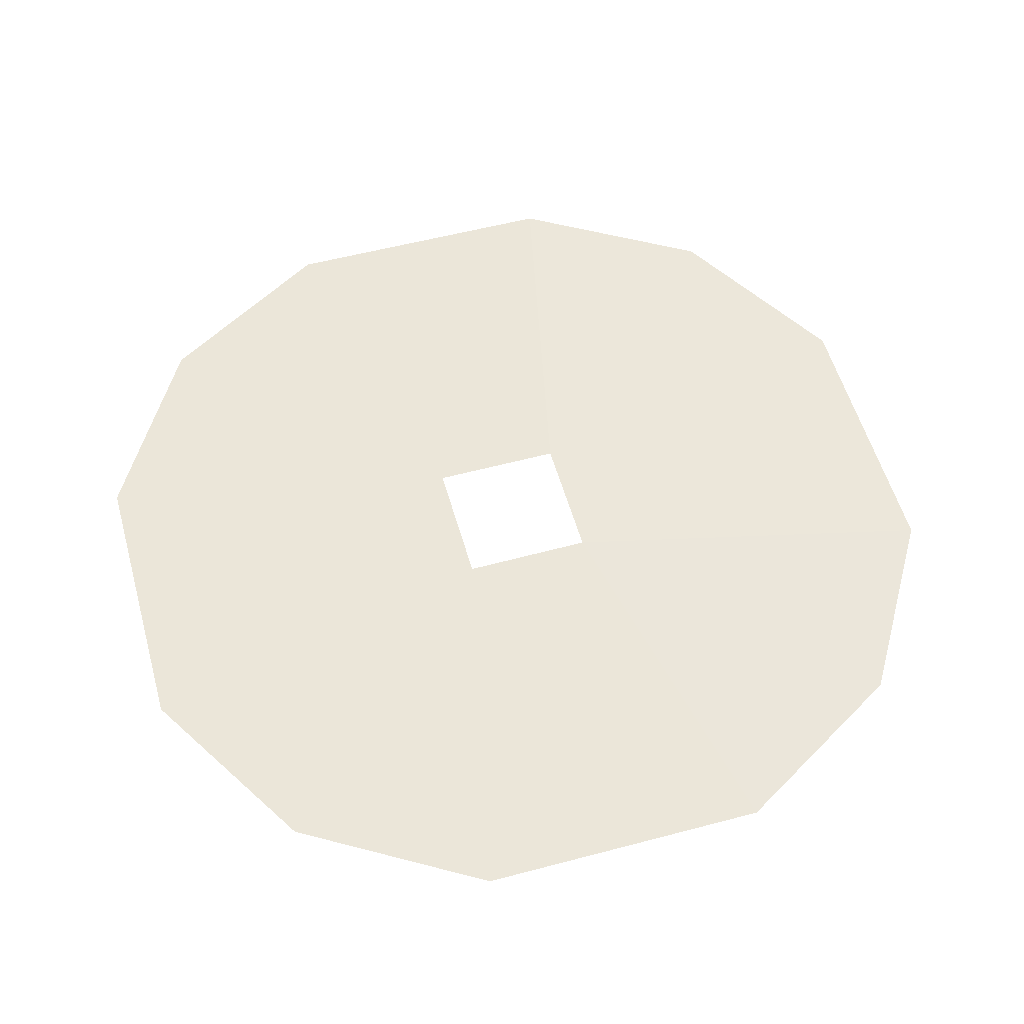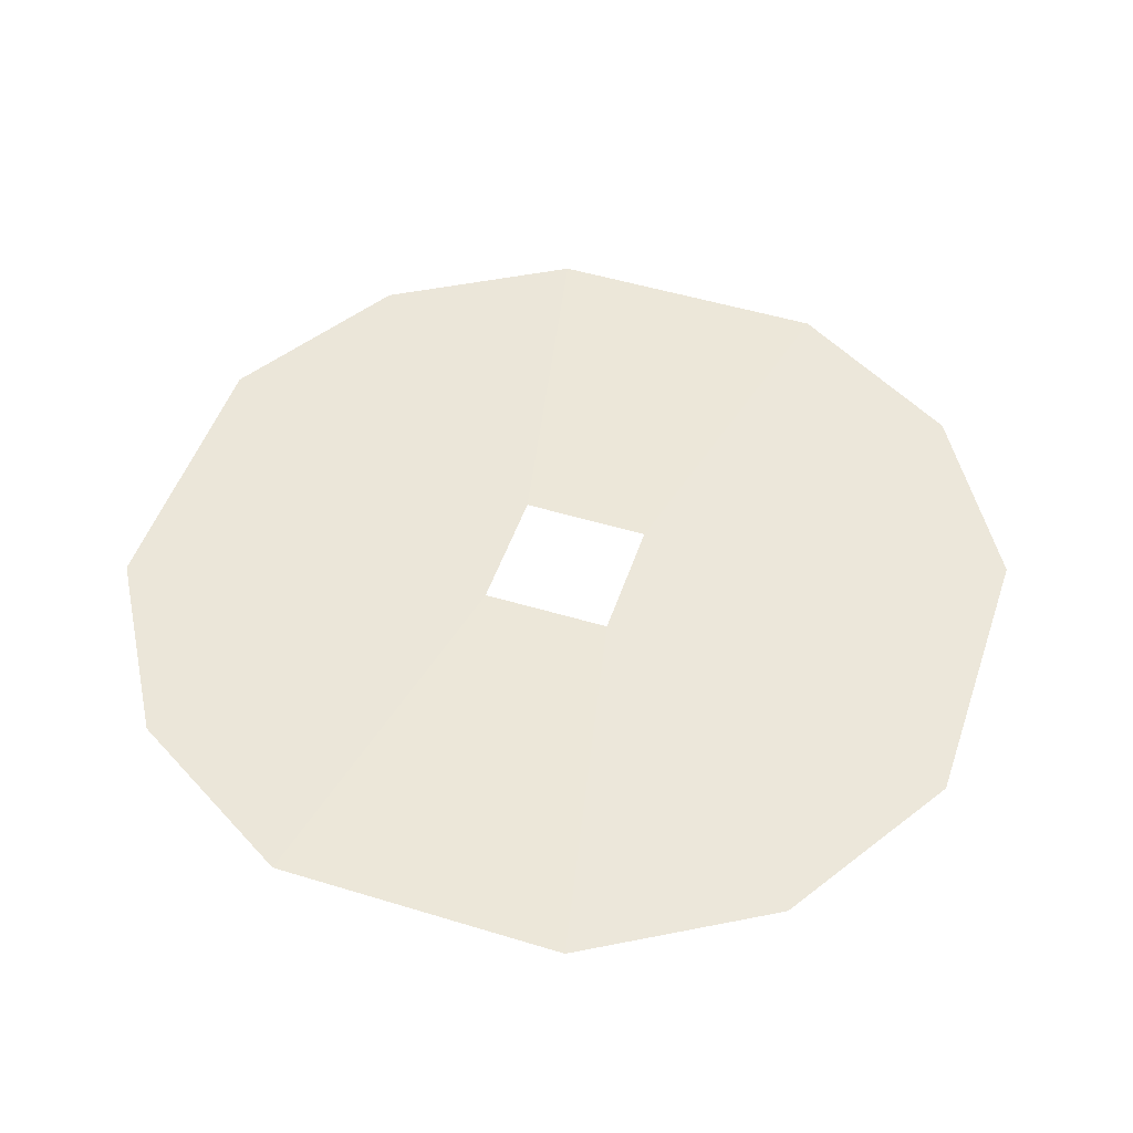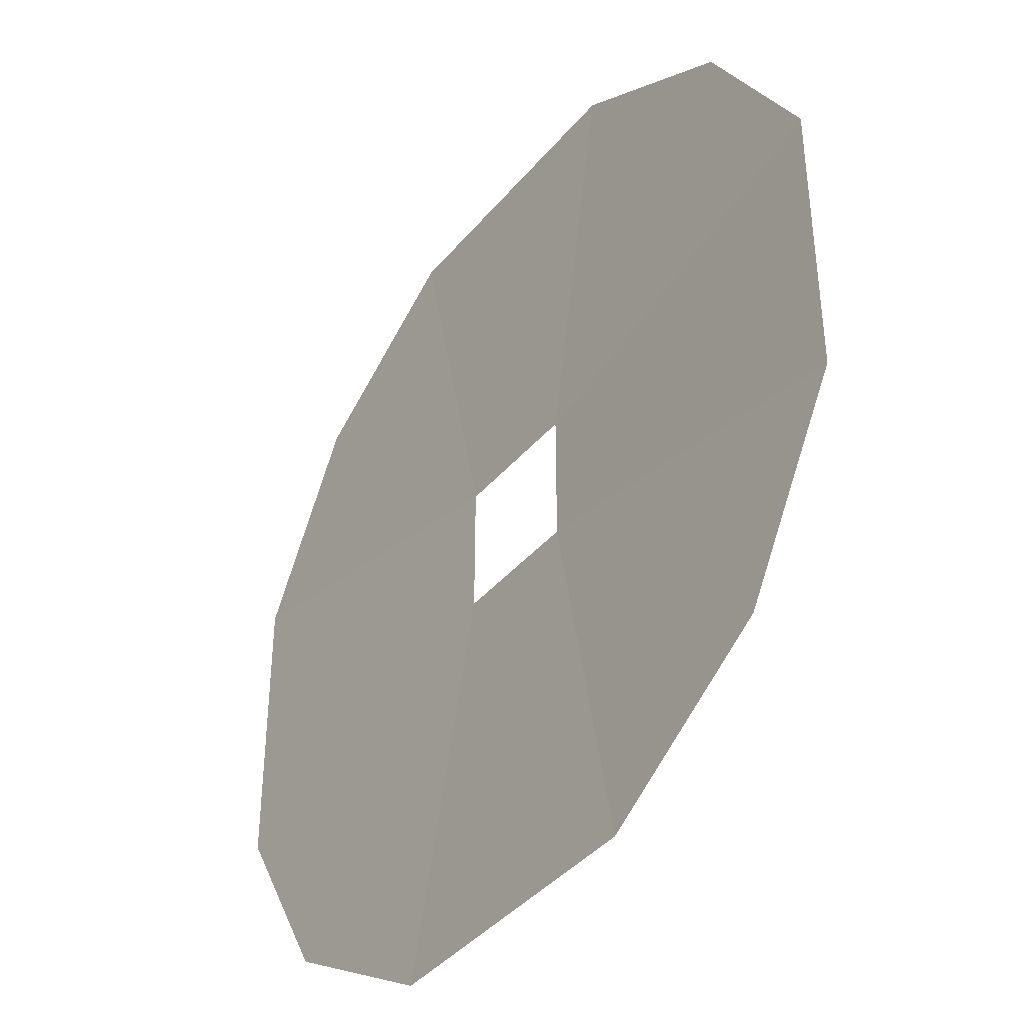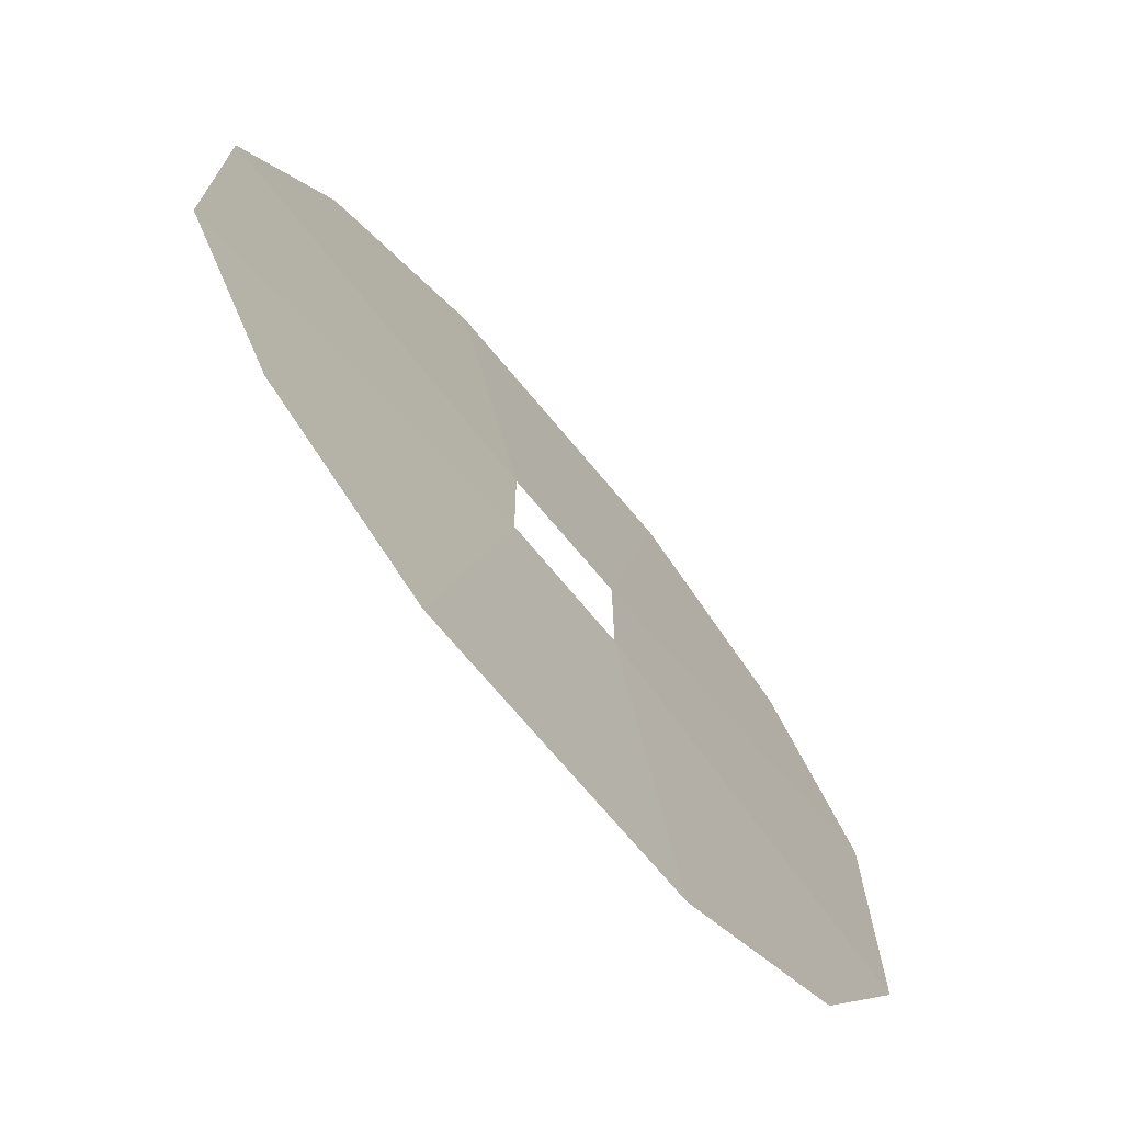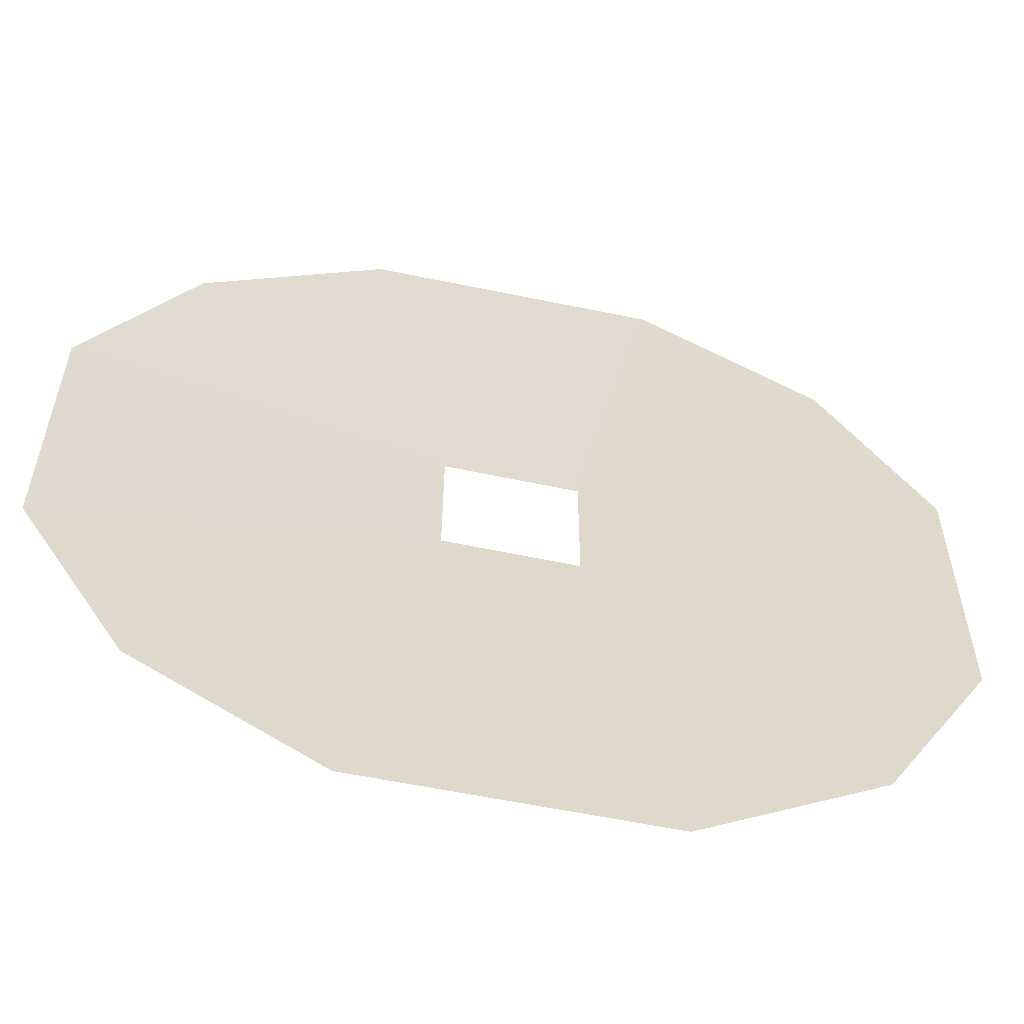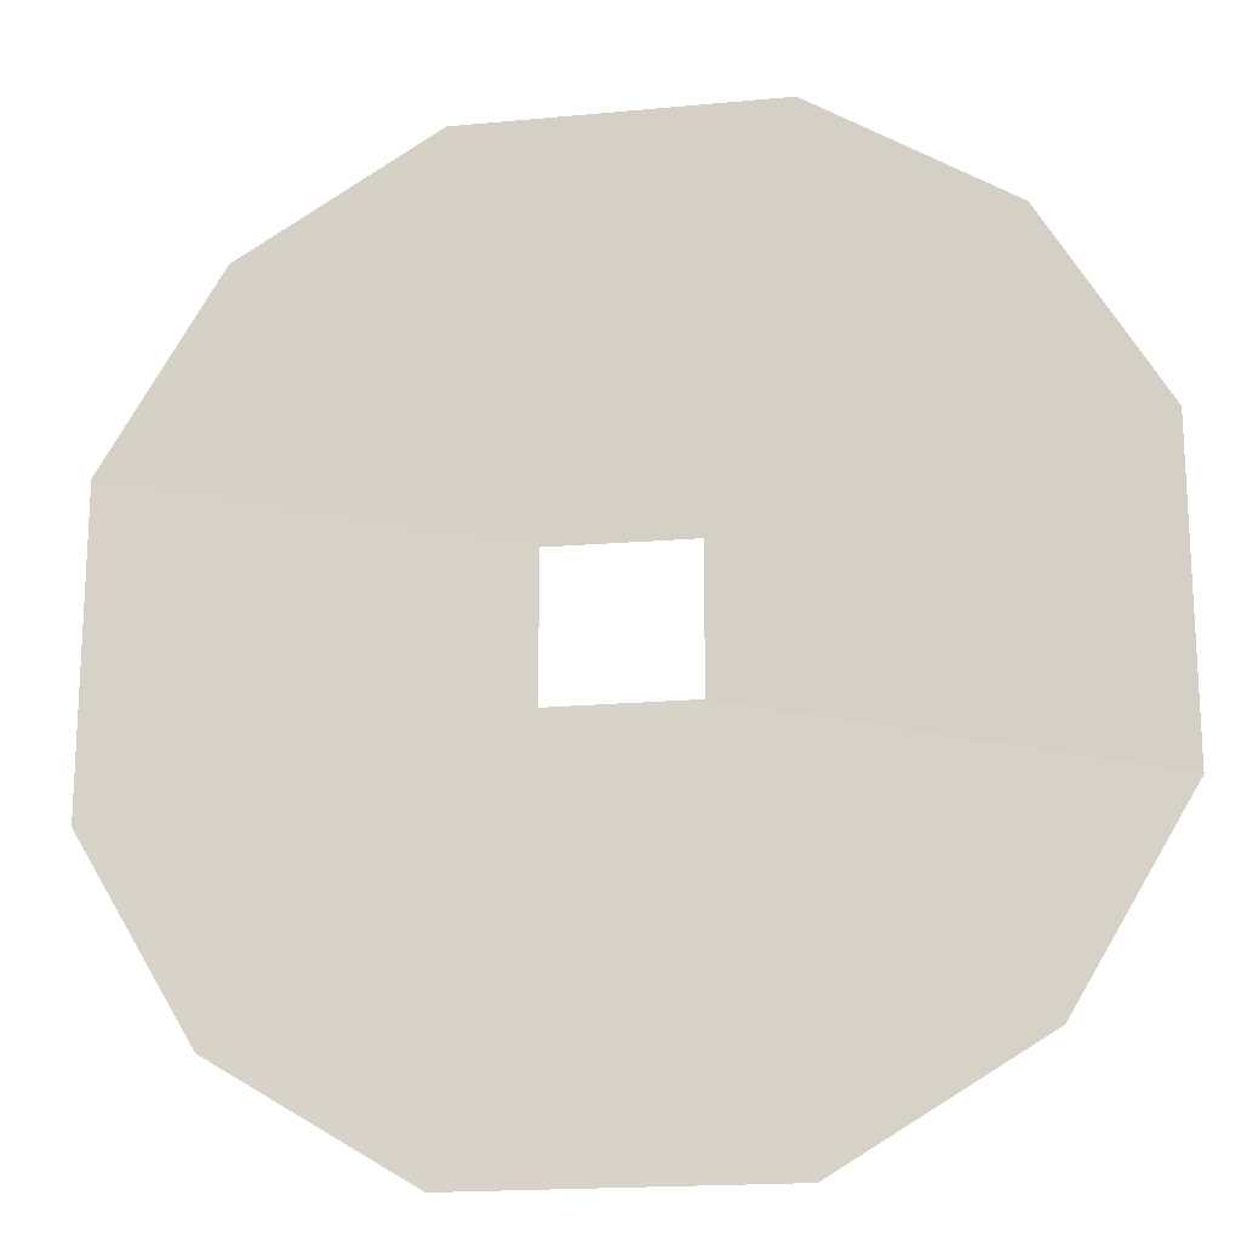
<metadata>
{"format":"obj","ext":"obj","renderer":"f3d","projection":"perspective","resolution":1024,"background":"white","views":[{"elev":55.5,"azim":-15.6,"up":"+Y"},{"elev":50.0,"azim":-71.4,"up":"+Y"},{"elev":-40.0,"azim":54.5,"up":"+Z"},{"elev":-71.7,"azim":129.9,"up":"+Z"},{"elev":-57.8,"azim":-12.2,"up":"+Z"},{"elev":-18.1,"azim":10.4,"up":"+Z"}]}
</metadata>
<code>
o Grid
v -75 0 75
v -33.33 0 100
v 33.33 0 100
v 75 0 75
v -100 0 33.33
v -14.91 1.575 14.99
v 15 1.627 14.81
v 100 0 33.33
v -100 0 -33.33
v -15.04 1.556 -15.11
v 14.94 1.668 -15.11
v 100 0 -33.33
v -75 0 -75
v -33.33 0 -100
v 33.33 0 -100
v 75 0 -75
f 1 2 6 5
f 2 3 7 6
f 3 4 8 7
f 5 6 10 9
f 7 8 12 11
f 9 10 14 13
f 10 11 15 14
f 11 12 16 15

</code>
